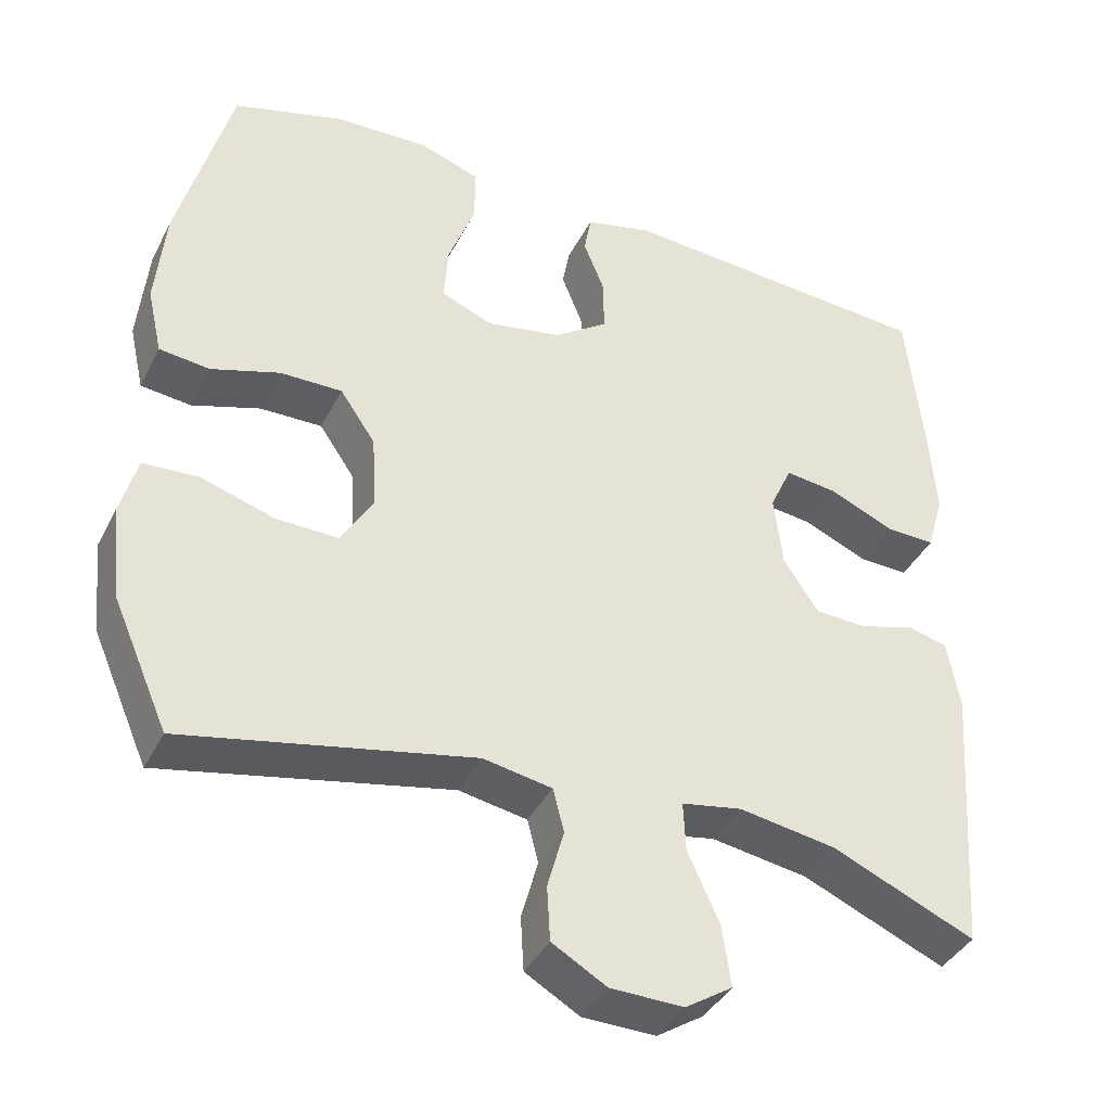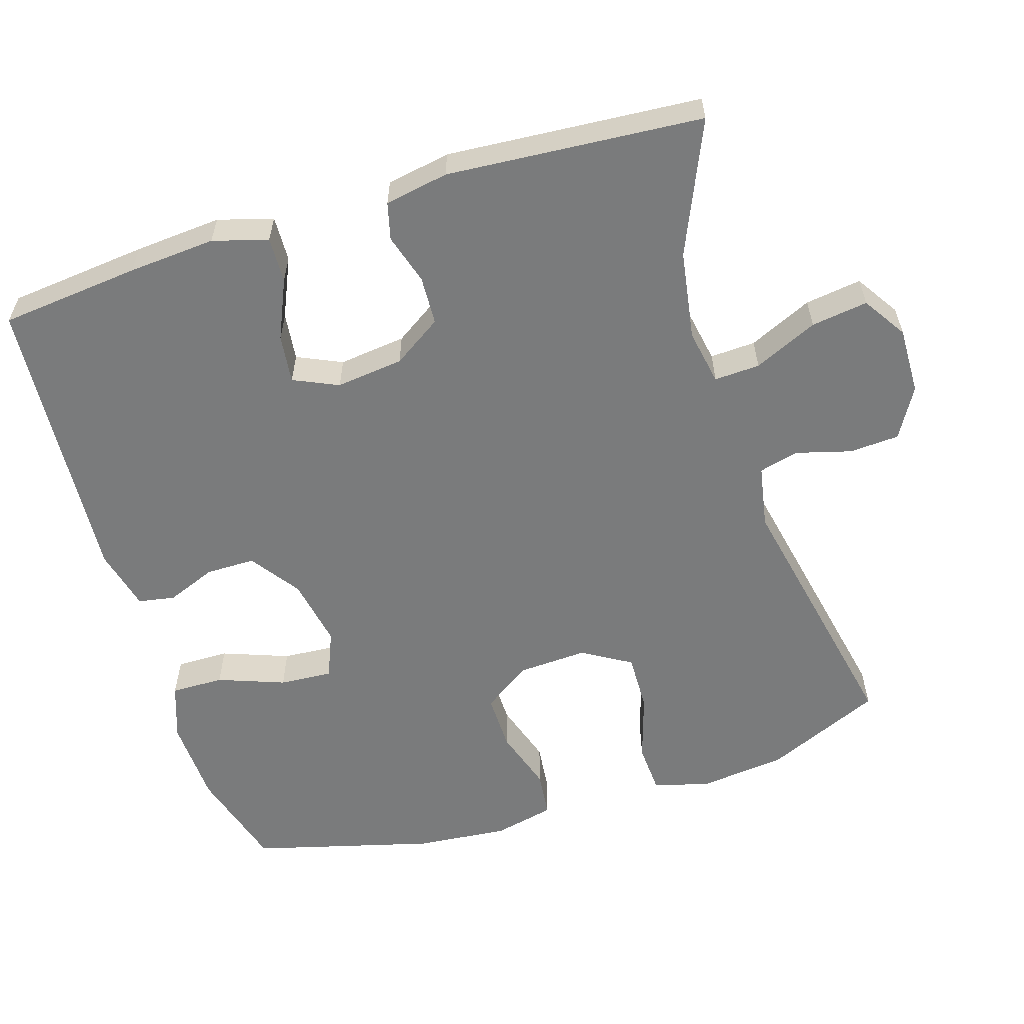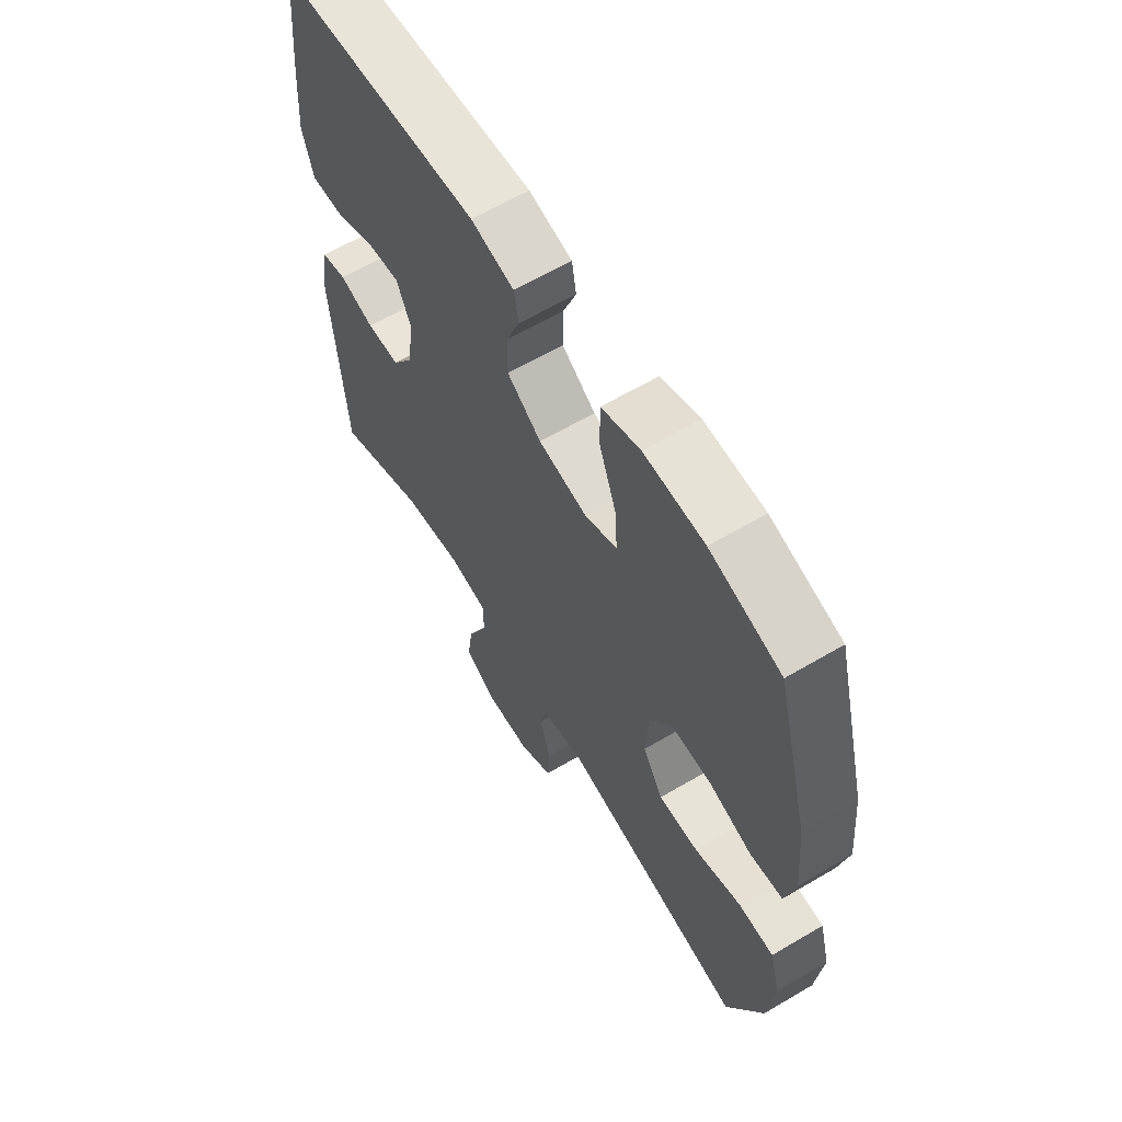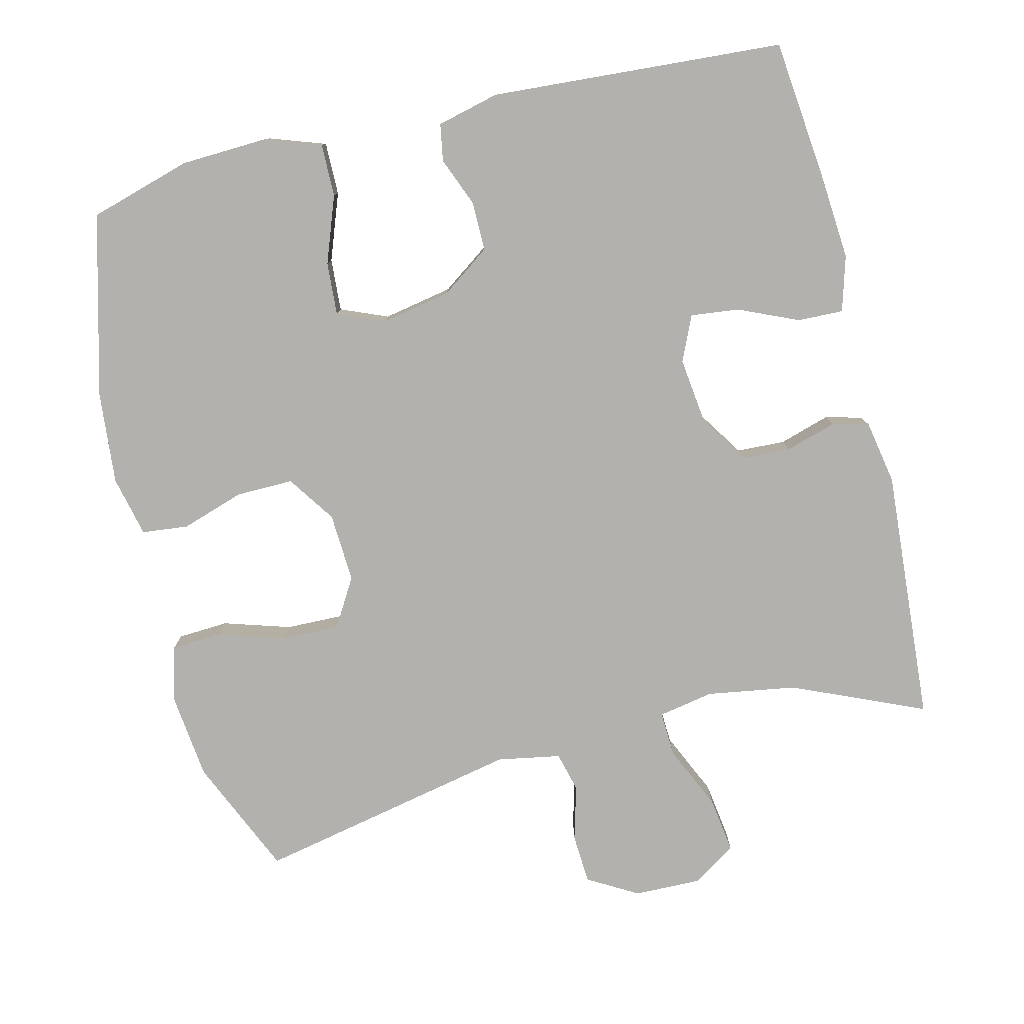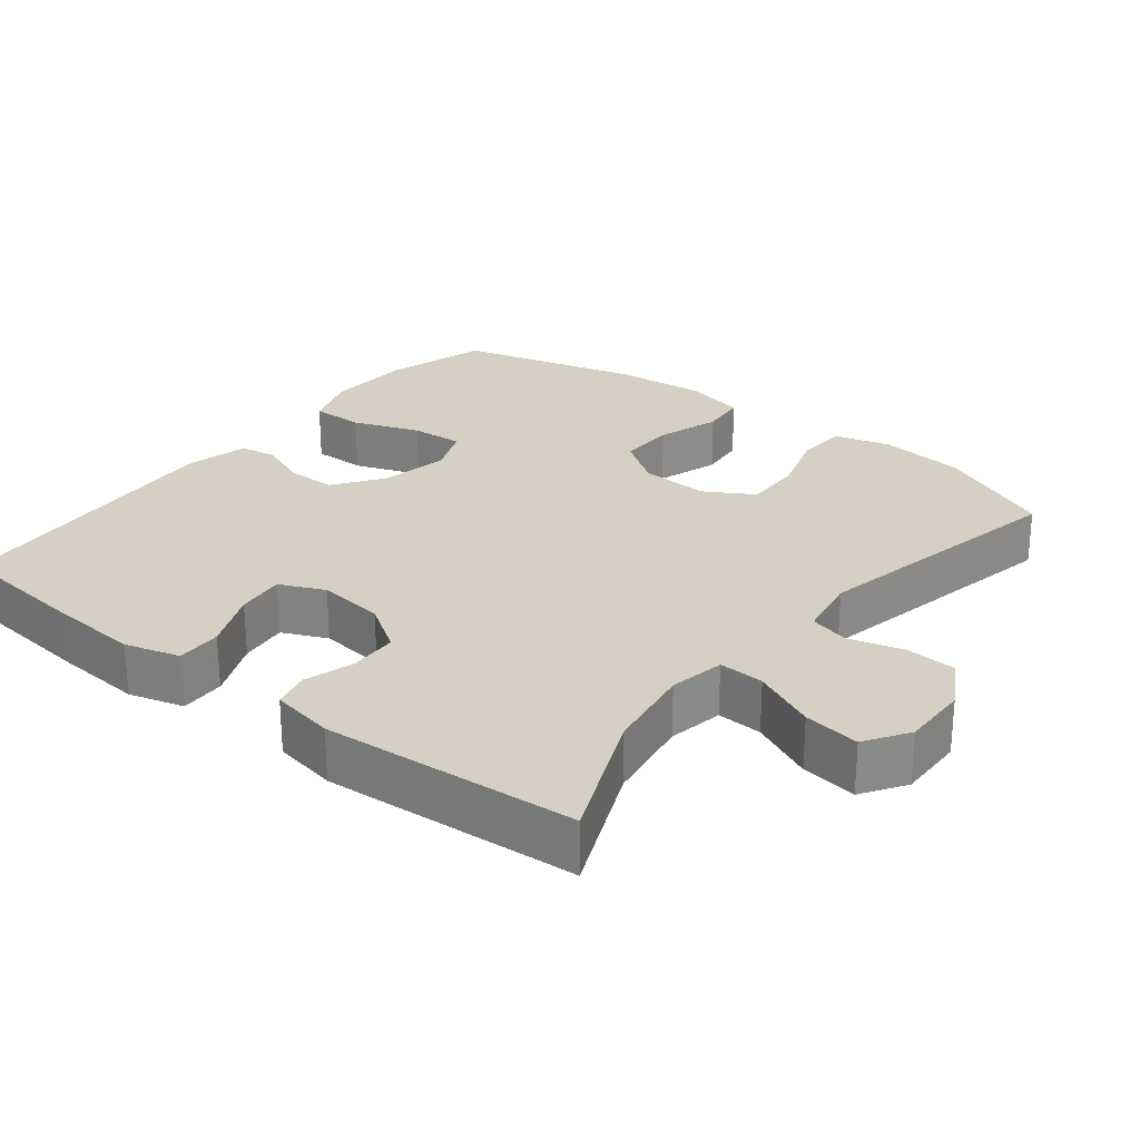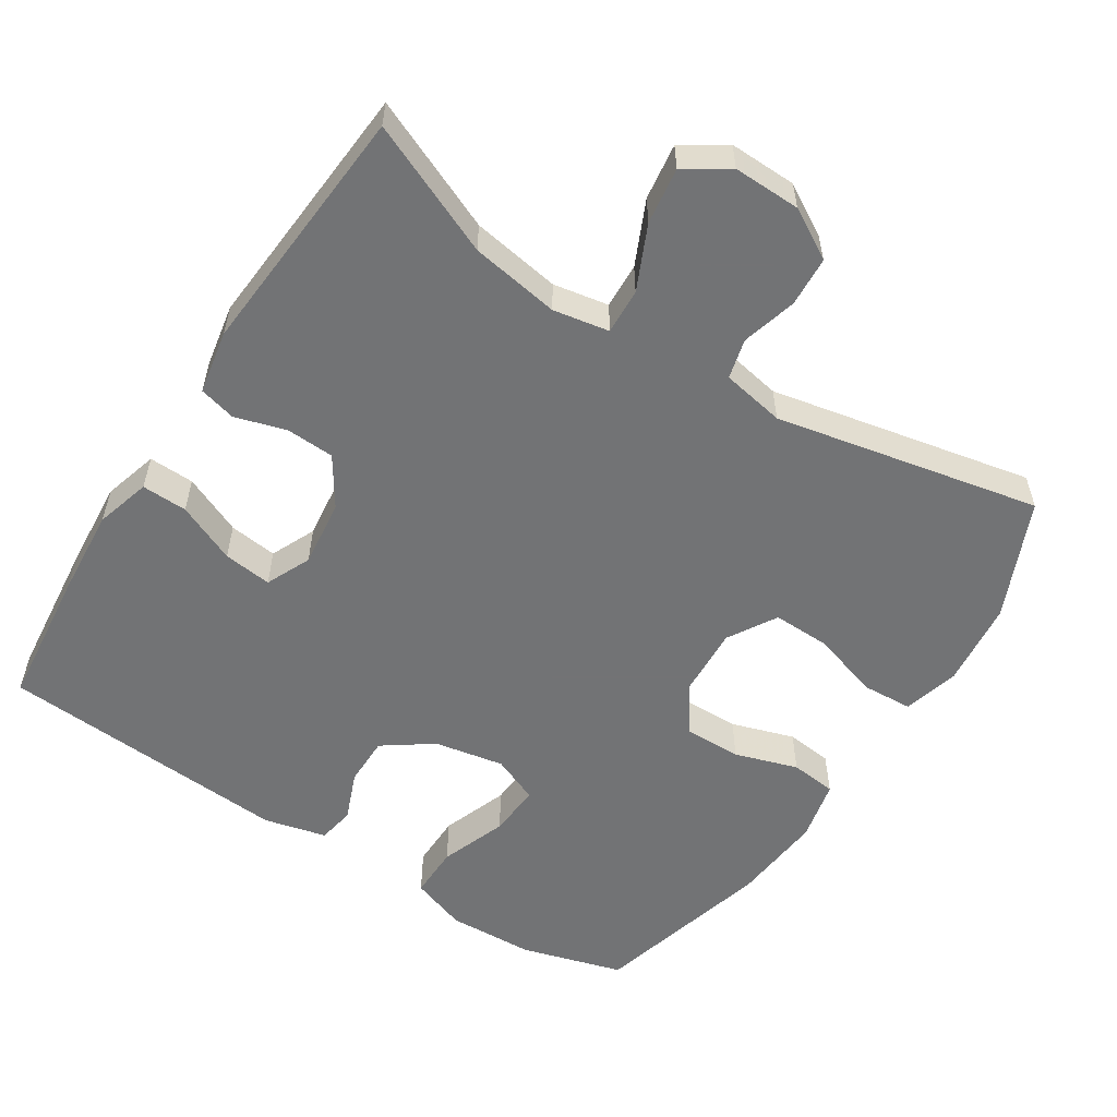
<metadata>
{"format":"obj","ext":"obj","renderer":"f3d","projection":"perspective","resolution":1024,"background":"white","views":[{"elev":-39.3,"azim":-24.8,"up":"+Z"},{"elev":-58.3,"azim":107.3,"up":"+Y"},{"elev":62.4,"azim":-120.9,"up":"+Z"},{"elev":-79.2,"azim":13.8,"up":"+Y"},{"elev":26.2,"azim":128.4,"up":"+Y"},{"elev":-55.9,"azim":147.3,"up":"+Y"}]}
</metadata>
<code>
v 0.5 0.07 -0.5
v 0.318 0.07 -0.421
v 0.195 0.07 -0.401
v 0.118 0.07 -0.415
v 0.121 0.07 -0.478
v 0.161 0.07 -0.566
v 0.172 0.07 -0.644
v 0.112 0.07 -0.683
v 0.019 0.07 -0.681
v -0.05 0.07 -0.641
v -0.054 0.07 -0.572
v -0.033 0.07 -0.496
v -0.047 0.07 -0.441
v -0.134 0.07 -0.425
v -0.5 0.07 -0.5
v -0.571 0.07 -0.338
v -0.584 0.07 -0.219
v -0.563 0.07 -0.142
v -0.493 0.07 -0.138
v -0.4 0.07 -0.167
v -0.32 0.07 -0.169
v -0.28 0.07 -0.102
v -0.285 0.07 -0.006
v -0.33 0.07 0.06
v -0.409 0.07 0.059
v -0.496 0.07 0.031
v -0.56 0.07 0.038
v -0.579 0.07 0.122
v -0.567 0.07 0.25
v -0.5 0.07 0.5
v -0.359 0.07 0.541
v -0.239 0.07 0.546
v -0.162 0.07 0.519
v -0.163 0.07 0.446
v -0.197 0.07 0.354
v -0.202 0.07 0.281
v -0.137 0.07 0.254
v -0.041 0.07 0.272
v 0.027 0.07 0.32
v 0.027 0.07 0.388
v 0 0.07 0.456
v 0.009 0.07 0.507
v 0.095 0.07 0.528
v 0.5 0.07 0.5
v 0.52 0.07 0.307
v 0.529 0.07 0.187
v 0.507 0.07 0.111
v 0.444 0.07 0.113
v 0.362 0.07 0.149
v 0.295 0.07 0.157
v 0.267 0.07 0.095
v 0.278 0.07 0.002
v 0.322 0.07 -0.065
v 0.389 0.07 -0.068
v 0.459 0.07 -0.047
v 0.51 0.07 -0.06
v 0.526 0.07 -0.148
v 0.5 0 -0.5
v 0.318 0 -0.421
v 0.195 0 -0.401
v 0.118 0 -0.415
v 0.121 0 -0.478
v 0.161 0 -0.566
v 0.172 0 -0.644
v 0.112 0 -0.683
v 0.019 0 -0.681
v -0.05 0 -0.641
v -0.054 0 -0.572
v -0.033 0 -0.496
v -0.047 0 -0.441
v -0.134 0 -0.425
v -0.5 0 -0.5
v -0.571 0 -0.338
v -0.584 0 -0.219
v -0.563 0 -0.142
v -0.493 0 -0.138
v -0.4 0 -0.167
v -0.32 0 -0.169
v -0.28 0 -0.102
v -0.285 0 -0.006
v -0.33 0 0.06
v -0.409 0 0.059
v -0.496 0 0.031
v -0.56 0 0.038
v -0.579 0 0.122
v -0.567 0 0.25
v -0.5 0 0.5
v -0.359 0 0.541
v -0.239 0 0.546
v -0.162 0 0.519
v -0.163 0 0.446
v -0.197 0 0.354
v -0.202 0 0.281
v -0.137 0 0.254
v -0.041 0 0.272
v 0.027 0 0.32
v 0.027 0 0.388
v 0 0 0.456
v 0.009 0 0.507
v 0.095 0 0.528
v 0.5 0 0.5
v 0.52 0 0.307
v 0.529 0 0.187
v 0.507 0 0.111
v 0.444 0 0.113
v 0.362 0 0.149
v 0.295 0 0.157
v 0.267 0 0.095
v 0.278 0 0.002
v 0.322 0 -0.065
v 0.389 0 -0.068
v 0.459 0 -0.047
v 0.51 0 -0.06
v 0.526 0 -0.148
f 57 1 2
f 56 57 2
f 55 56 2
f 54 55 2
f 53 54 2 3
f 52 53 3 4
f 51 52 4
f 47 48 49
f 46 47 49
f 45 46 49
f 44 45 49
f 43 44 49
f 42 43 49
f 41 42 49
f 40 41 49
f 39 40 49 50
f 38 39 50 51
f 33 34 35
f 32 33 35
f 31 32 35
f 30 31 35
f 29 30 35
f 28 29 35
f 27 28 35
f 26 27 35
f 25 26 35
f 24 25 35 36
f 23 24 36 37
f 18 19 20
f 17 18 20
f 16 17 20
f 15 16 20
f 14 15 20
f 13 14 20 21
f 10 11 12
f 9 10 12
f 8 9 12
f 7 8 12
f 6 7 12
f 5 6 12
f 4 5 12 13
f 51 4 13
f 38 51 13
f 37 38 13
f 23 37 13
f 22 23 13
f 13 21 22
f 59 58 114
f 59 114 113
f 59 113 112
f 59 112 111
f 60 59 111 110
f 61 60 110 109
f 61 109 108
f 106 105 104
f 106 104 103
f 106 103 102
f 106 102 101
f 106 101 100
f 106 100 99
f 106 99 98
f 106 98 97
f 107 106 97 96
f 108 107 96 95
f 92 91 90
f 92 90 89
f 92 89 88
f 92 88 87
f 92 87 86
f 92 86 85
f 92 85 84
f 92 84 83
f 92 83 82
f 93 92 82 81
f 94 93 81 80
f 77 76 75
f 77 75 74
f 77 74 73
f 77 73 72
f 77 72 71
f 78 77 71 70
f 69 68 67
f 69 67 66
f 69 66 65
f 69 65 64
f 69 64 63
f 69 63 62
f 70 69 62 61
f 70 61 108
f 70 108 95
f 70 95 94
f 70 94 80
f 70 80 79
f 79 78 70
f 1 58 59 2
f 2 59 60 3
f 3 60 61 4
f 4 61 62 5
f 5 62 63 6
f 6 63 64 7
f 7 64 65 8
f 8 65 66 9
f 9 66 67 10
f 10 67 68 11
f 11 68 69 12
f 12 69 70 13
f 13 70 71 14
f 14 71 72 15
f 15 72 73 16
f 16 73 74 17
f 17 74 75 18
f 18 75 76 19
f 19 76 77 20
f 20 77 78 21
f 21 78 79 22
f 22 79 80 23
f 23 80 81 24
f 24 81 82 25
f 25 82 83 26
f 26 83 84 27
f 27 84 85 28
f 28 85 86 29
f 29 86 87 30
f 30 87 88 31
f 31 88 89 32
f 32 89 90 33
f 33 90 91 34
f 34 91 92 35
f 35 92 93 36
f 36 93 94 37
f 37 94 95 38
f 38 95 96 39
f 39 96 97 40
f 40 97 98 41
f 41 98 99 42
f 42 99 100 43
f 43 100 101 44
f 44 101 102 45
f 45 102 103 46
f 46 103 104 47
f 47 104 105 48
f 48 105 106 49
f 49 106 107 50
f 50 107 108 51
f 51 108 109 52
f 52 109 110 53
f 53 110 111 54
f 54 111 112 55
f 55 112 113 56
f 56 113 114 57
f 57 114 58 1

</code>
